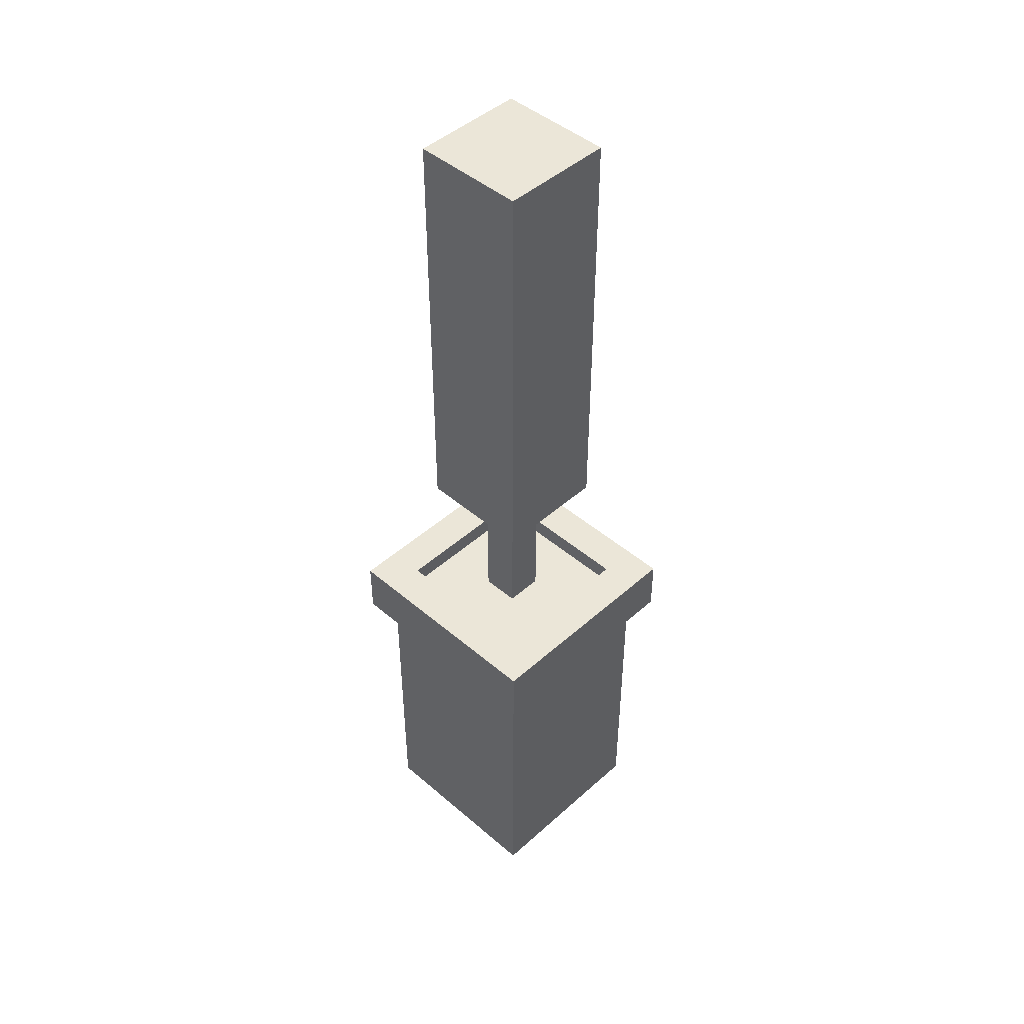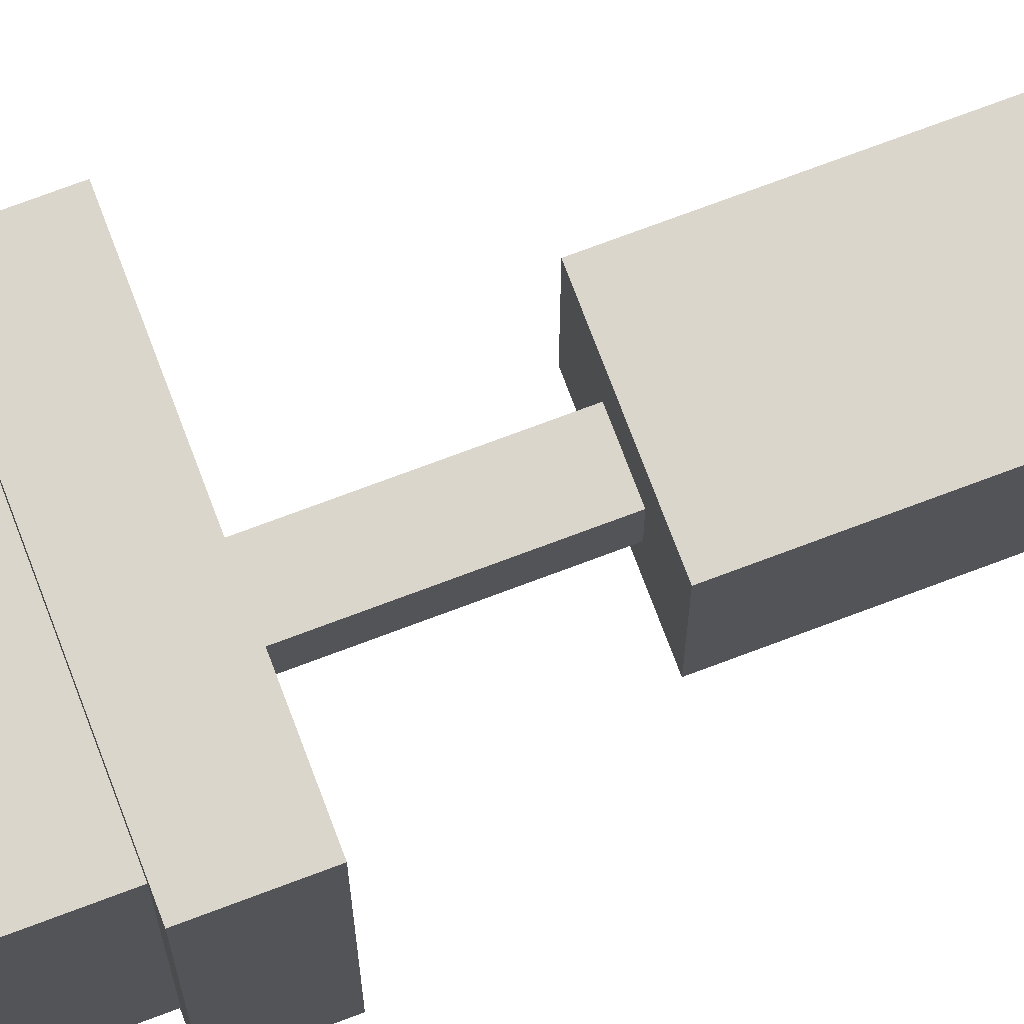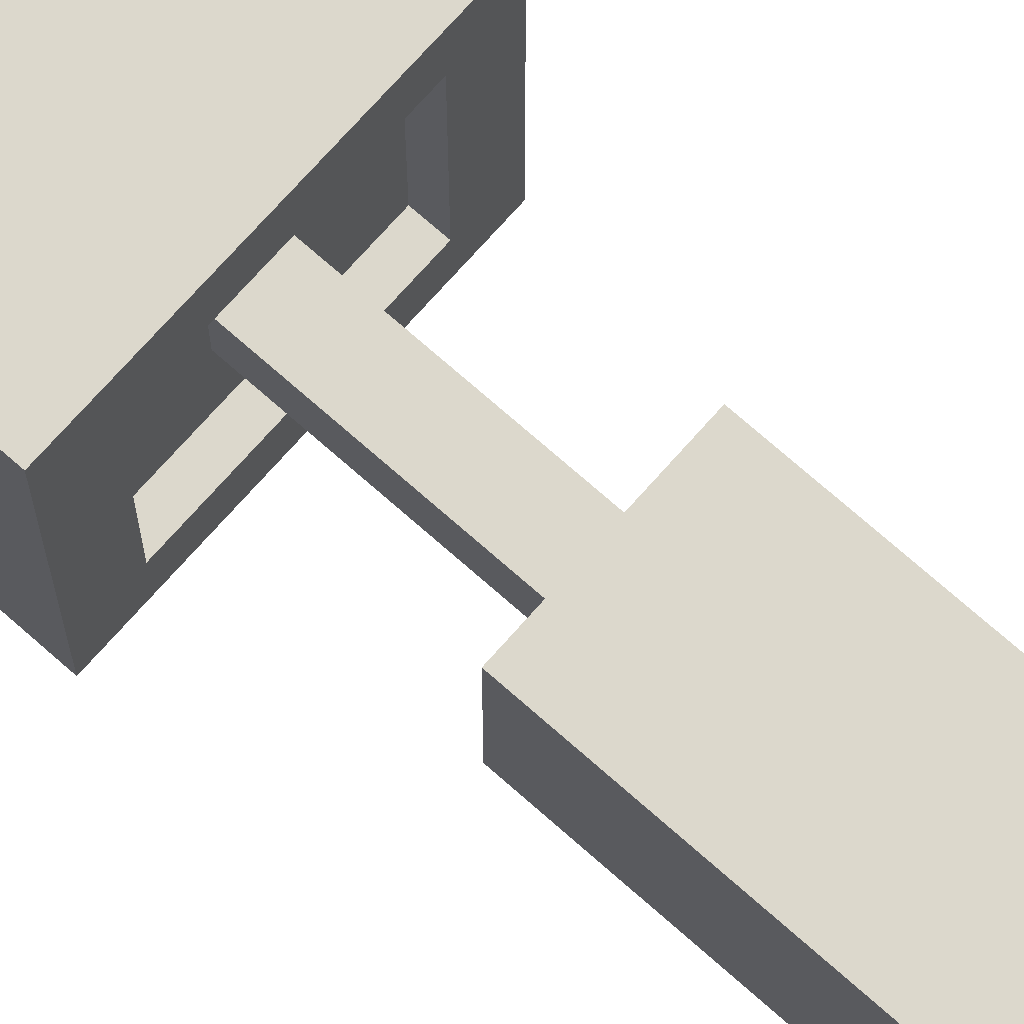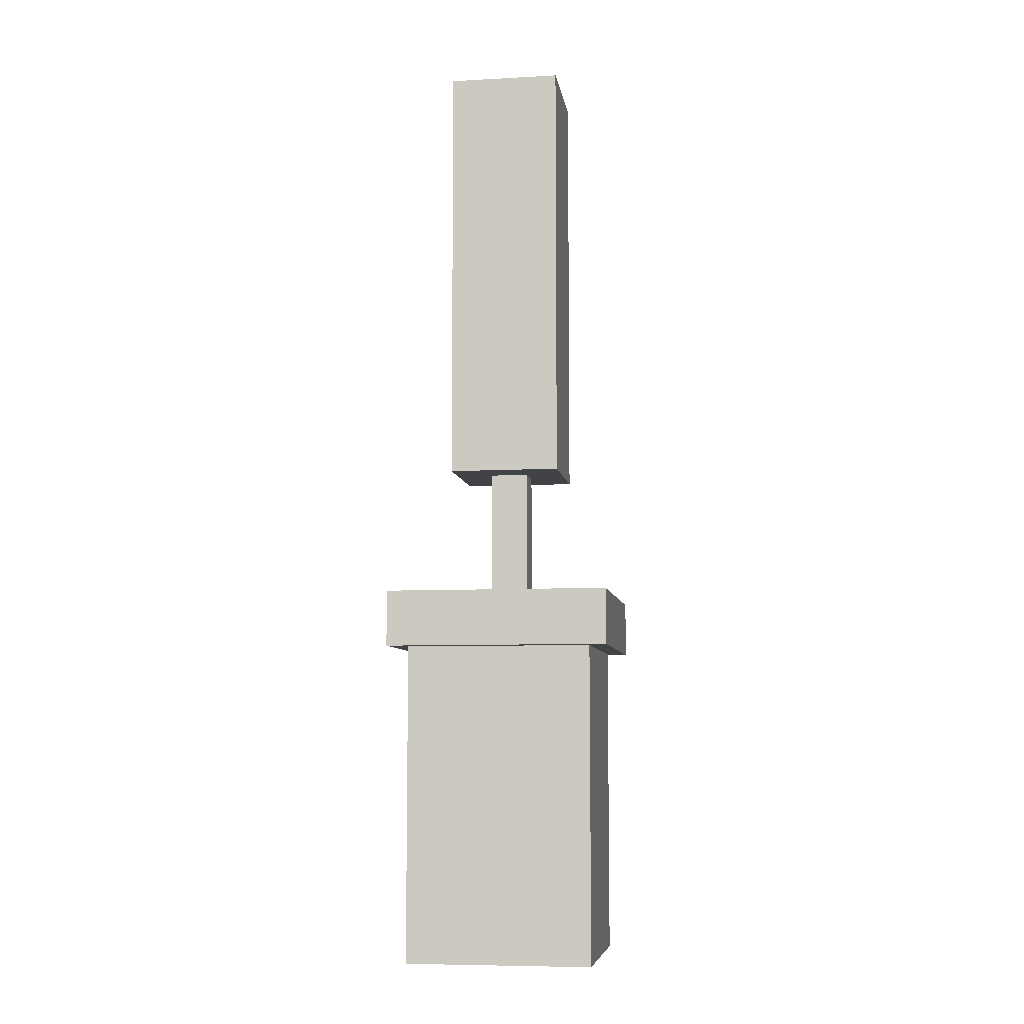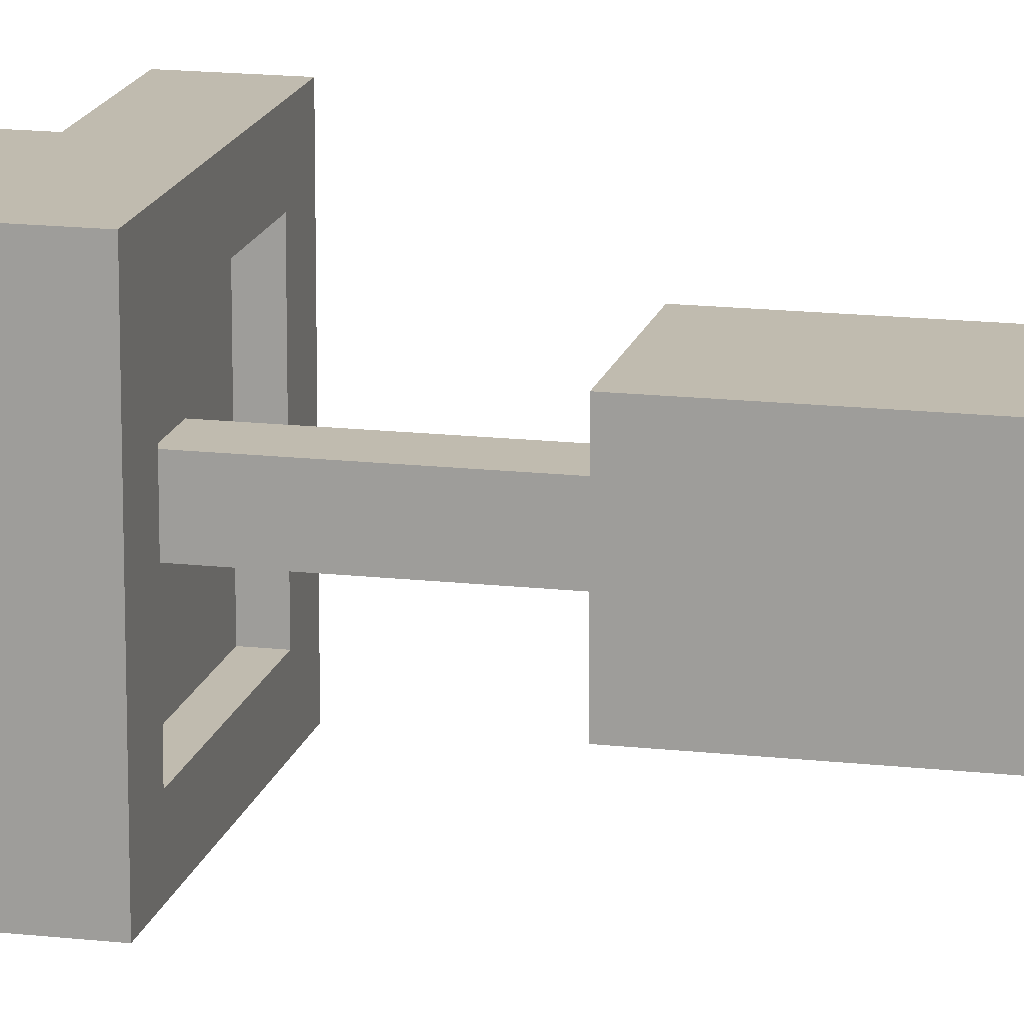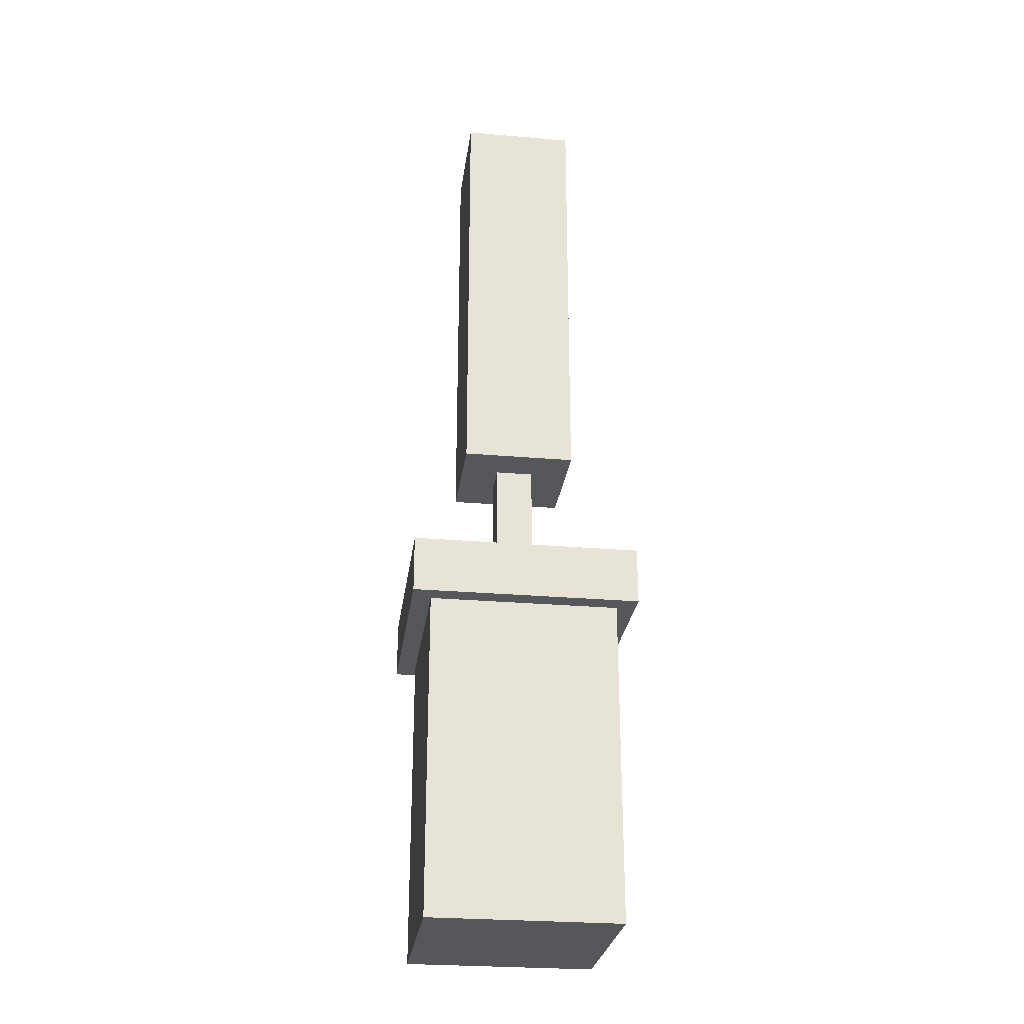
<metadata>
{"format":"obj","ext":"obj","renderer":"f3d","projection":"perspective","resolution":1024,"background":"white","views":[{"elev":46.1,"azim":44.4,"up":"+Y"},{"elev":74.1,"azim":69.4,"up":"+Z"},{"elev":72.7,"azim":131.5,"up":"+Z"},{"elev":-7.5,"azim":8.7,"up":"+Y"},{"elev":16.0,"azim":103.2,"up":"+Z"},{"elev":-27.2,"azim":82.5,"up":"+Y"}]}
</metadata>
<code>
o
v 5.3 3.7 -7
v 5.3 3.7 -8.2
v 5.3 4 -7
v 5.3 4 -8.2
v 5.4 2 -7.1
v 5.4 2 -8.1
v 5.4 3.7 -7.1
v 5.4 3.7 -8.1
v 5.6 4.7 -7.3
v 5.6 4.7 -7.9
v 5.6 7 -7.3
v 5.6 7 -7.9
v 5.8 3.9 -7.5
v 5.8 3.9 -7.7
v 5.8 4.7 -7.5
v 5.8 4.7 -7.7
v 6.3 3.9 -7.2
v 6.3 3.9 -8
v 6.3 4 -7.2
v 6.3 4 -8
v 5.5 3.9 -7.2
v 5.5 3.9 -8
v 5.5 4 -7.2
v 5.5 4 -8
v 6 3.9 -7.5
v 6 3.9 -7.7
v 6 4.7 -7.5
v 6 4.7 -7.7
v 6.2 4.7 -7.3
v 6.2 4.7 -7.9
v 6.2 7 -7.3
v 6.2 7 -7.9
v 6.4 2 -7.1
v 6.4 2 -8.1
v 6.4 3.7 -7.1
v 6.4 3.7 -8.1
v 6.5 3.7 -7
v 6.5 3.7 -8.2
v 6.5 4 -7
v 6.5 4 -8.2
v 5.3 3.7 -7
v 5.3 4 -7
v 6.5 3.7 -7
v 6.5 4 -7
v 5.4 2 -7.1
v 5.4 3.7 -7.1
v 6.4 2 -7.1
v 6.4 3.7 -7.1
v 5.6 4.7 -7.3
v 5.6 7 -7.3
v 6.2 4.7 -7.3
v 6.2 7 -7.3
v 5.8 3.9 -7.5
v 5.8 4.7 -7.5
v 6 3.9 -7.5
v 6 4.7 -7.5
v 5.5 3.9 -8
v 5.5 4 -8
v 6.3 3.9 -8
v 6.3 4 -8
v 5.5 3.9 -7.2
v 5.5 4 -7.2
v 6.3 3.9 -7.2
v 6.3 4 -7.2
v 5.8 3.9 -7.7
v 5.8 4.7 -7.7
v 6 3.9 -7.7
v 6 4.7 -7.7
v 5.6 4.7 -7.9
v 5.6 7 -7.9
v 6.2 4.7 -7.9
v 6.2 7 -7.9
v 5.4 2 -8.1
v 5.4 3.7 -8.1
v 6.4 2 -8.1
v 6.4 3.7 -8.1
v 5.3 3.7 -8.2
v 5.3 4 -8.2
v 6.5 3.7 -8.2
v 6.5 4 -8.2
v 5.4 2 -7.1
v 6.4 2 -7.1
v 5.4 2 -8.1
v 6.4 2 -8.1
v 5.3 3.7 -7
v 6.5 3.7 -7
v 5.4 3.7 -7.1
v 6.4 3.7 -7.1
v 5.4 3.7 -8.1
v 6.4 3.7 -8.1
v 5.3 3.7 -8.2
v 6.5 3.7 -8.2
v 5.6 4.7 -7.3
v 6.2 4.7 -7.3
v 5.8 4.7 -7.5
v 6 4.7 -7.5
v 5.8 4.7 -7.7
v 6 4.7 -7.7
v 5.6 4.7 -7.9
v 6.2 4.7 -7.9
v 5.5 3.9 -7.2
v 6.3 3.9 -7.2
v 5.8 3.9 -7.5
v 6 3.9 -7.5
v 5.8 3.9 -7.7
v 6 3.9 -7.7
v 5.5 3.9 -8
v 6.3 3.9 -8
v 5.3 4 -7
v 6.5 4 -7
v 5.5 4 -7.2
v 6.3 4 -7.2
v 5.5 4 -8
v 6.3 4 -8
v 5.3 4 -8.2
v 6.5 4 -8.2
v 5.6 7 -7.3
v 6.2 7 -7.3
v 5.6 7 -7.9
v 6.2 7 -7.9
f 3 2 1
f 4 2 3
f 7 6 5
f 8 6 7
f 11 10 9
f 12 10 11
f 15 14 13
f 16 14 15
f 19 18 17
f 20 18 19
f 21 22 23
f 23 22 24
f 25 26 27
f 27 26 28
f 29 30 31
f 31 30 32
f 33 34 35
f 35 34 36
f 37 38 39
f 39 38 40
f 43 42 41
f 44 42 43
f 47 46 45
f 48 46 47
f 51 50 49
f 52 50 51
f 55 54 53
f 56 54 55
f 59 58 57
f 60 58 59
f 61 62 63
f 63 62 64
f 65 66 67
f 67 66 68
f 69 70 71
f 71 70 72
f 73 74 75
f 75 74 76
f 77 78 79
f 79 78 80
f 83 82 81
f 84 82 83
f 87 86 85
f 88 86 87
f 89 87 85
f 90 86 88
f 91 89 85
f 91 90 89
f 92 86 90
f 92 90 91
f 95 94 93
f 96 94 95
f 97 95 93
f 98 94 96
f 99 97 93
f 99 98 97
f 100 94 98
f 100 98 99
f 101 102 103
f 103 102 104
f 101 103 105
f 104 102 106
f 101 105 107
f 105 106 107
f 106 102 108
f 107 106 108
f 109 110 111
f 111 110 112
f 109 111 113
f 112 110 114
f 109 113 115
f 113 114 115
f 114 110 116
f 115 114 116
f 117 118 119
f 119 118 120

</code>
